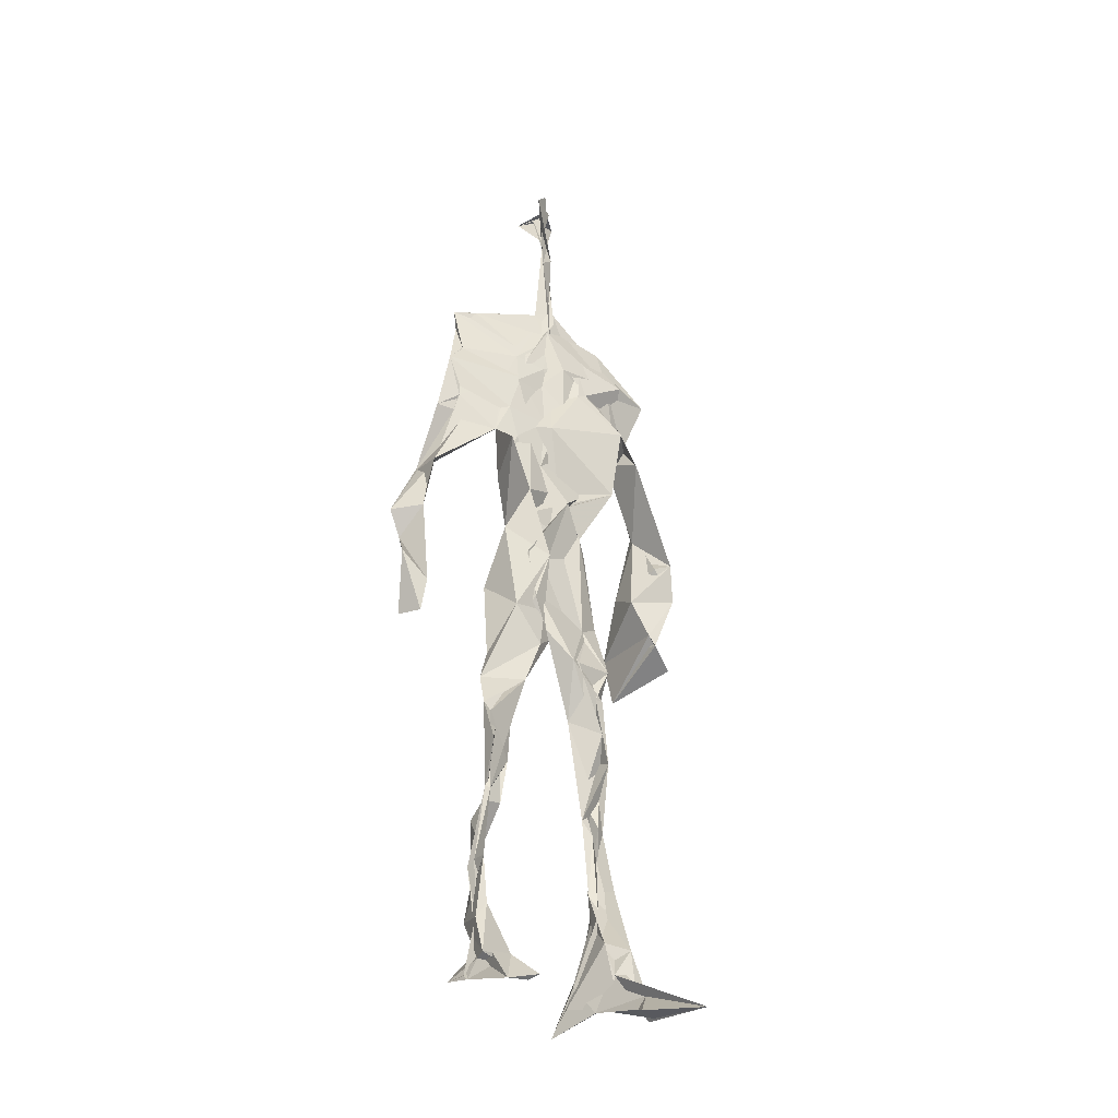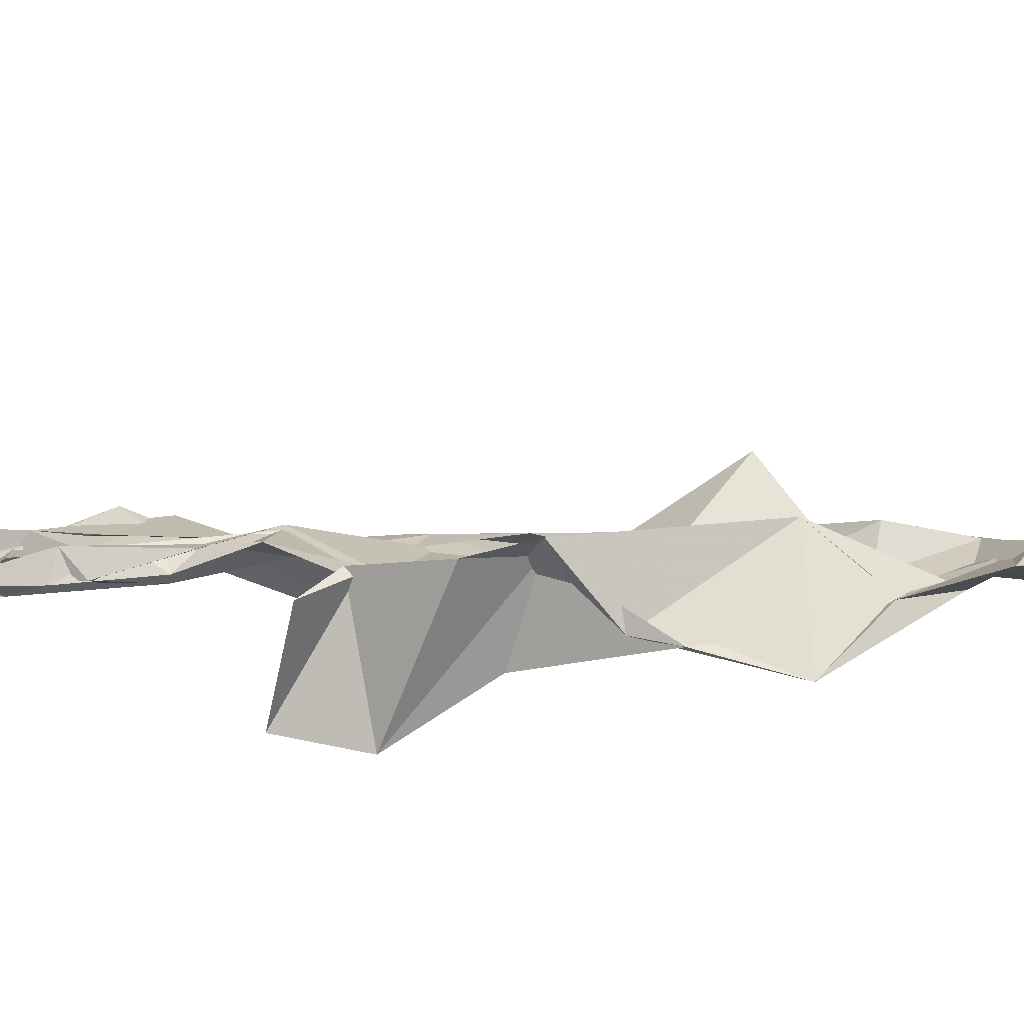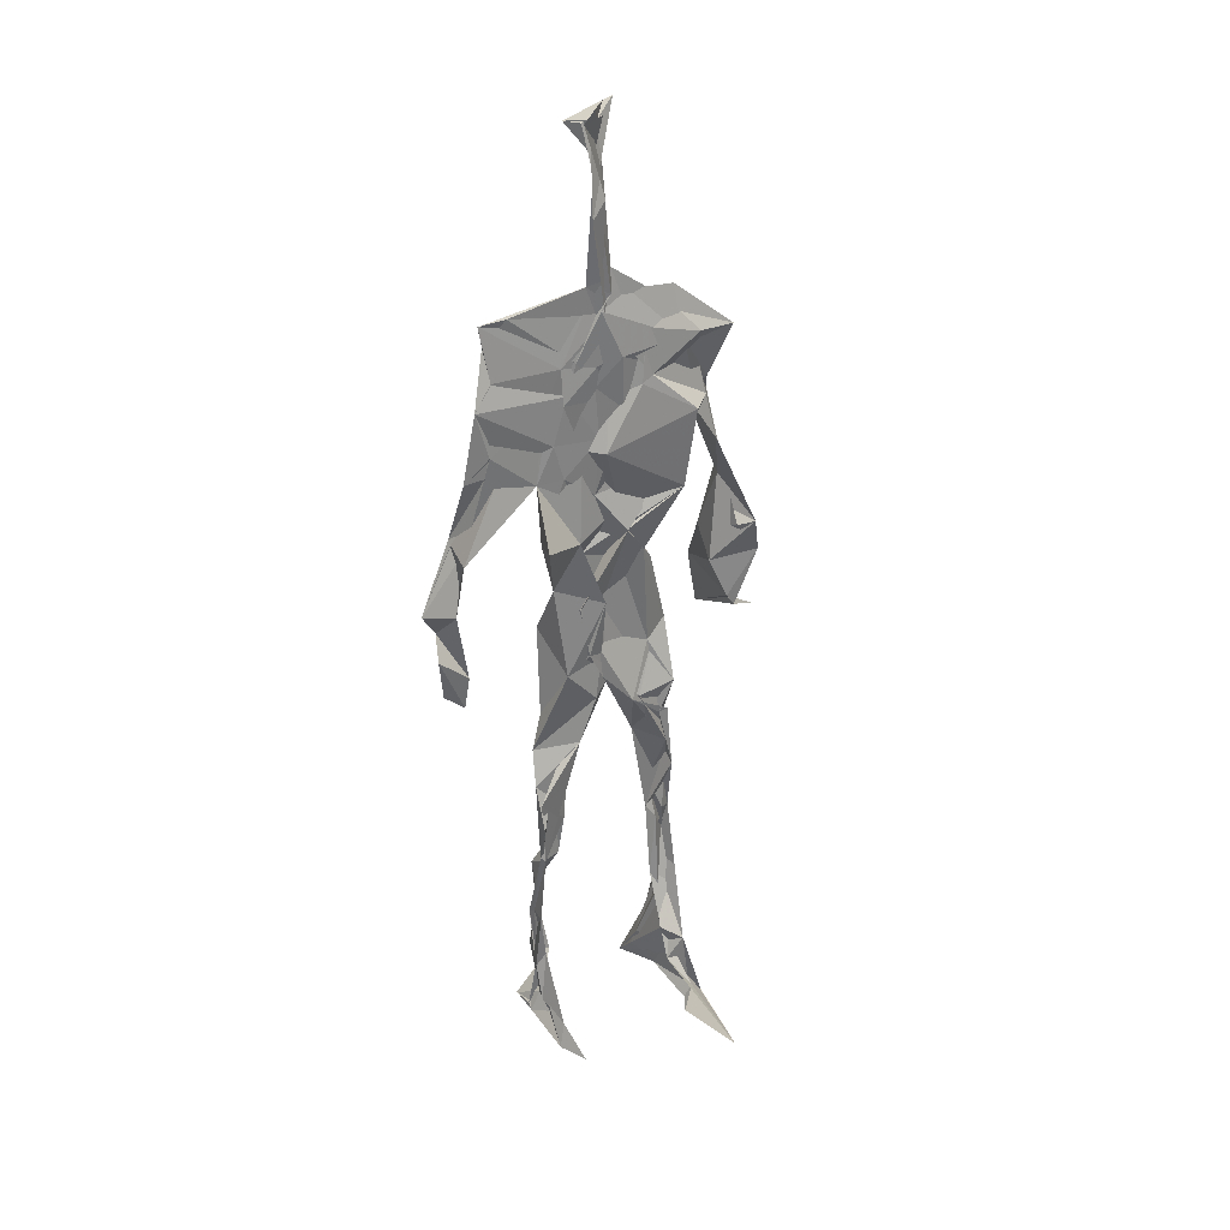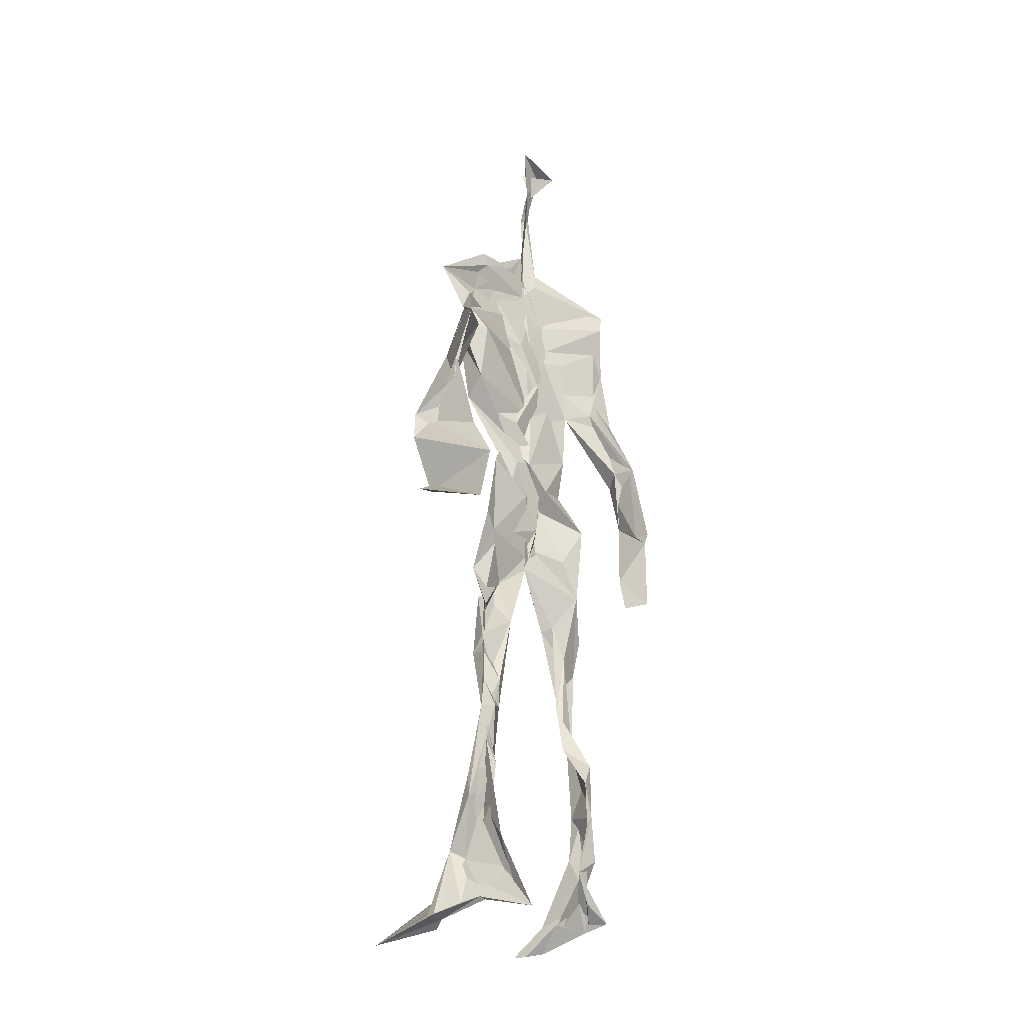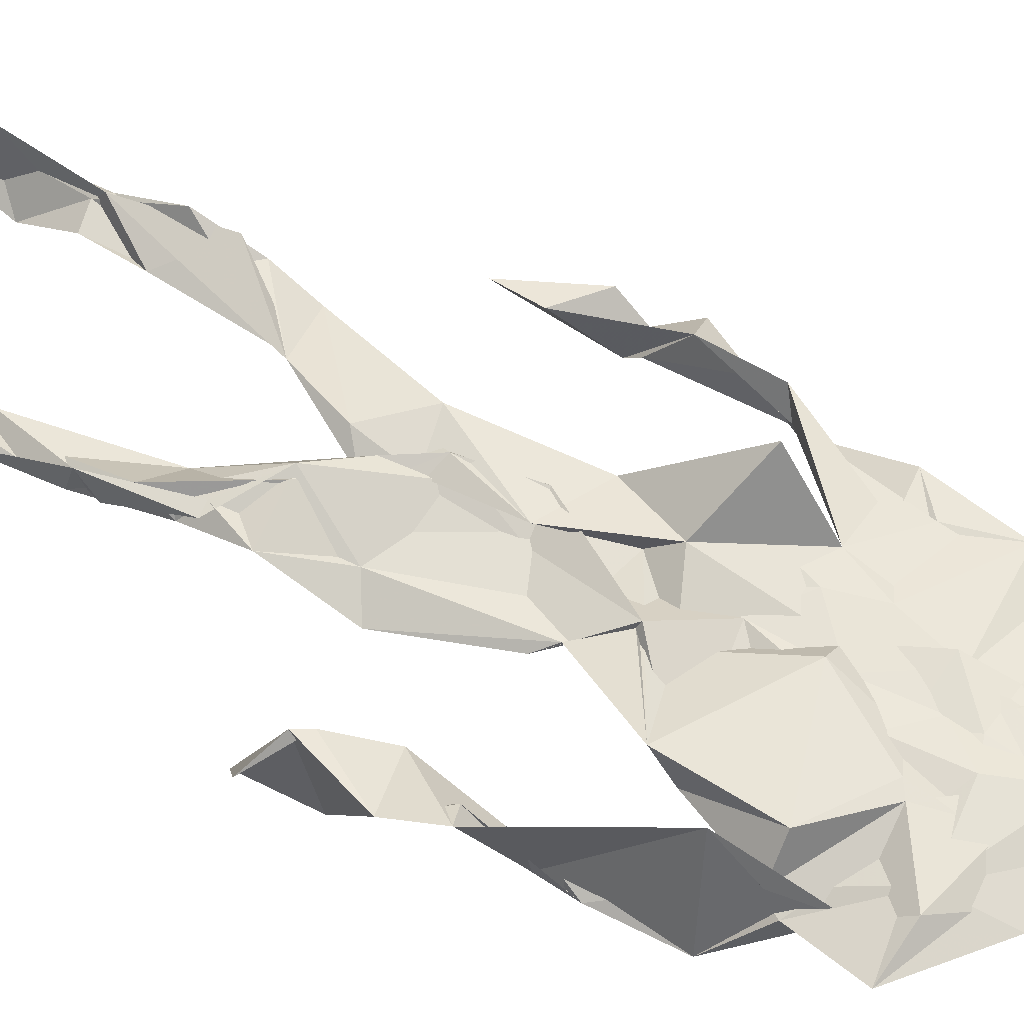
<metadata>
{"format":"obj","ext":"obj","renderer":"f3d","projection":"perspective","resolution":1024,"background":"white","views":[{"elev":-32.0,"azim":-36.7,"up":"+Y"},{"elev":0.9,"azim":103.8,"up":"+Z"},{"elev":32.4,"azim":-28.4,"up":"+Y"},{"elev":-30.0,"azim":134.7,"up":"+Y"},{"elev":60.7,"azim":118.4,"up":"+Z"}]}
</metadata>
<code>
v 0.4397 0.2341 0.4625
v 0.5612 0.3601 0.4751
v 0.4767 0.4955 0.4884
v 0.5055 0.7647 0.4875
v 0.3968 0.6845 0.4738
v 0.3836 0.415 0.4623
v 0.5712 0.221 0.4625
v 0.568 0.3091 0.4704
v 0.5579 0.7472 0.4795
v 0.5216 0.3973 0.4951
v 0.4543 0.4665 0.4533
v 0.4375 0.3619 0.475
v 0.4894 0.8483 0.4887
v 0.4942 0.7064 0.486
v 0.4868 0.4688 0.4824
v 0.5767 0.07877 0.5266
v 0.5924 0.6283 0.5005
v 0.4072 0.7489 0.4619
v 0.44 0.2537 0.4904
v 0.4689 0.4342 0.4655
v 0.5546 0.1395 0.461
v 0.6134 0.5148 0.4392
v 0.4368 0.256 0.4872
v 0.4954 0.87 0.4797
v 0.5041 0.8677 0.476
v 0.5508 0.08972 0.4835
v 0.5878 0.649 0.4607
v 0.4322 0.1891 0.4714
v 0.5567 0.1273 0.502
v 0.434 0.3326 0.4868
v 0.5709 0.6049 0.4743
v 0.5178 0.5603 0.4926
v 0.5514 0.3709 0.4874
v 0.4315 0.5793 0.5259
v 0.465 0.6171 0.4861
v 0.5025 0.739 0.4855
v 0.5628 0.257 0.4744
v 0.5023 0.5335 0.4762
v 0.3816 0.5643 0.4522
v 0.4328 0.1348 0.4852
v 0.4348 0.2941 0.5013
v 0.5338 0.3505 0.4704
v 0.4992 0.7755 0.4862
v 0.5713 0.255 0.4693
v 0.4948 0.8433 0.4872
v 0.4108 0.7309 0.4604
v 0.4559 0.5163 0.482
v 0.5682 0.5887 0.4939
v 0.4289 0.1403 0.4894
v 0.4796 0.8942 0.4618
v 0.5673 0.7173 0.4888
v 0.5569 0.08126 0.53
v 0.568 0.6584 0.4687
v 0.5169 0.5311 0.4786
v 0.5495 0.1907 0.4775
v 0.4239 0.08898 0.4874
v 0.5612 0.2023 0.4609
v 0.4333 0.1931 0.4924
v 0.4365 0.1114 0.4821
v 0.4075 0.6446 0.475
v 0.4301 0.07866 0.5326
v 0.484 0.4506 0.4906
v 0.4414 0.2463 0.4819
v 0.4975 0.4429 0.4848
v 0.4569 0.6472 0.4847
v 0.449 0.3912 0.4677
v 0.5614 0.08873 0.5017
v 0.4714 0.6714 0.4846
v 0.4695 0.3692 0.4792
v 0.4786 0.9025 0.4977
v 0.4995 0.4354 0.4851
v 0.4755 0.3658 0.488
v 0.4361 0.1452 0.4624
v 0.589 0.6931 0.4724
v 0.5656 0.4531 0.4687
v 0.465 0.7101 0.4833
v 0.4587 0.396 0.4577
v 0.3888 0.5671 0.4661
v 0.3616 0.4663 0.4639
v 0.5778 0.07856 0.5175
v 0.5819 0.7192 0.4908
v 0.4212 0.09275 0.4639
v 0.3786 0.4796 0.438
v 0.5396 0.692 0.4913
v 0.5638 0.136 0.5139
v 0.5481 0.2611 0.4709
v 0.4814 0.542 0.4805
v 0.4756 0.5591 0.4921
v 0.4544 0.2122 0.4553
v 0.4339 0.1934 0.4782
v 0.4825 0.6363 0.4831
v 0.5199 0.9074 0.4634
v 0.4948 0.748 0.4834
v 0.3821 0.5669 0.4473
v 0.5819 0.6804 0.4776
v 0.507 0.4186 0.48
v 0.5168 0.5761 0.4792
v 0.4127 0.7042 0.47
v 0.443 0.07745 0.5555
v 0.499 0.8614 0.4849
v 0.4984 0.4975 0.4915
v 0.3856 0.6259 0.4729
v 0.5531 0.2845 0.465
v 0.4961 0.6443 0.4857
v 0.4361 0.09983 0.5279
v 0.4385 0.1084 0.4705
v 0.5156 0.6676 0.4889
v 0.4886 0.7566 0.4809
v 0.5117 0.905 0.4636
v 0.5002 0.9003 0.4712
v 0.4843 0.5081 0.4715
v 0.4647 0.6803 0.4872
v 0.6198 0.6387 0.4376
v 0.539 0.07751 0.4404
v 0.4446 0.563 0.4852
v 0.5199 0.5585 0.4881
v 0.5585 0.3395 0.4872
v 0.5547 0.0921 0.4863
v 0.5586 0.1715 0.468
v 0.4978 0.7515 0.4865
v 0.3795 0.5592 0.4813
v 0.6016 0.6671 0.4688
v 0.4474 0.1772 0.4606
v 0.4581 0.2494 0.4785
v 0.5015 0.8907 0.4718
v 0.4869 0.8276 0.4944
v 0.4572 0.3389 0.4767
v 0.5238 0.7621 0.4803
v 0.4637 0.4363 0.4902
v 0.5515 0.07626 0.5415
v 0.498 0.4231 0.4867
v 0.4881 0.8952 0.4752
v 0.5602 0.3714 0.4858
v 0.5347 0.7188 0.4886
v 0.6162 0.7151 0.4825
v 0.4625 0.2875 0.4818
v 0.5706 0.1972 0.4851
v 0.5761 0.6574 0.4991
v 0.6237 0.4657 0.4071
v 0.3524 0.5076 0.4561
v 0.5141 0.7123 0.4906
v 0.624 0.5326 0.4855
v 0.5292 0.3979 0.4929
v 0.5405 0.09762 0.4587
v 0.6456 0.5043 0.4847
v 0.4537 0.1323 0.4658
v 0.4373 0.1533 0.4925
v 0.5501 0.1138 0.5096
v 0.6513 0.4401 0.4684
v 0.5733 0.0689 0.5938
v 0.4409 0.07591 0.5437
v 0.6374 0.5365 0.4928
v 0.6256 0.5897 0.4508
v 0.6261 0.4529 0.481
v 0.4874 0.7714 0.4814
v 0.4927 0.5951 0.4845
v 0.3739 0.5112 0.4755
v 0.4933 0.6886 0.4845
v 0.4423 0.6161 0.4837
v 0.4909 0.8988 0.4838
v 0.3657 0.486 0.4509
v 0.4464 0.1823 0.456
v 0.4307 0.1355 0.4847
v 0.596 0.6569 0.4779
v 0.4533 0.2952 0.4889
v 0.3738 0.416 0.4425
v 0.477 0.713 0.4849
v 0.4323 0.1077 0.4881
v 0.434 0.3197 0.4973
v 0.5034 0.4982 0.4796
v 0.4277 0.7532 0.4688
v 0.5653 0.2542 0.4582
v 0.5649 0.3124 0.4867
v 0.5551 0.1747 0.483
v 0.5003 0.8402 0.4891
v 0.4977 0.6348 0.4948
v 0.5643 0.4005 0.4888
v 0.5485 0.1432 0.4995
v 0.5379 0.5333 0.4828
v 0.3871 0.4448 0.4654
v 0.6064 0.4967 0.4718
v 0.6275 0.4213 0.4151
v 0.3801 0.4897 0.4484
v 0.4367 0.09863 0.5105
v 0.564 0.09336 0.5313
v 0.5638 0.7582 0.4791
v 0.5675 0.3265 0.4725
v 0.62 0.4624 0.4796
v 0.5429 0.1153 0.465
v 0.4503 0.6763 0.4796
v 0.571 0.176 0.484
v 0.6245 0.5658 0.4549
v 0.5444 0.4408 0.4781
v 0.6187 0.5713 0.4599
v 0.5469 0.5222 0.4772
v 0.4292 0.1093 0.4998
v 0.4933 0.9016 0.4893
v 0.5306 0.6863 0.4919
v 0.4907 0.4057 0.4884
v 0.4998 0.9023 0.4862
v 0.5517 0.4414 0.4748
v 0.4239 0.09322 0.4825
v 0.4882 0.9117 0.4959
v 0.4158 0.6281 0.4735
v 0.5068 0.6764 0.4825
v 0.5567 0.2484 0.474
v 0.5091 0.7828 0.4801
v 0.4694 0.6867 0.4845
v 0.4993 0.743 0.4854
v 0.5539 0.08925 0.5226
v 0.5798 0.08188 0.5163
v 0.5649 0.06942 0.5552
v 0.6197 0.4799 0.4298
v 0.6096 0.5148 0.4664
v 0.6063 0.5515 0.4422
v 0.5546 0.08333 0.5294
v 0.5452 0.07151 0.5553
v 0.5514 0.08958 0.5036
v 0.5645 0.07079 0.5674
v 0.5674 0.07189 0.5641
v 0.5441 0.07925 0.5341
v 0.6129 0.492 0.466
v 0.61 0.4779 0.4716
v 0.6245 0.5153 0.4853
v 0.6122 0.5321 0.4676
v 0.627 0.5658 0.4669
v 0.6333 0.5682 0.4839
v 0.6143 0.5237 0.4765
v 0.549 0.07313 0.5542
v 0.5453 0.08924 0.5144
v 0.5561 0.06941 0.5454
v 0.6261 0.5544 0.4725
v 0.6019 0.5996 0.478
f 23 165 30
f 135 74 122
f 174 29 55
f 6 166 180
f 97 87 48
f 108 43 155
f 32 116 195
f 151 61 184
f 128 51 120
f 27 95 122
f 119 144 21
f 133 187 173
f 49 196 73
f 156 53 31
f 101 88 47
f 48 176 97
f 31 48 116
f 112 205 14
f 1 19 58
f 97 91 88
f 153 22 194
f 59 61 40
f 64 129 199
f 69 169 136
f 128 120 207
f 17 194 152
f 17 113 74
f 190 159 68
f 90 23 28
f 180 166 83
f 81 84 74
f 80 148 150
f 179 75 195
f 160 109 203
f 11 129 47
f 127 136 124
f 107 95 53
f 99 151 105
f 191 172 55
f 25 207 45
f 149 182 154
f 35 115 159
f 94 78 60
f 118 52 26
f 68 159 91
f 22 142 139
f 14 205 134
f 38 32 3
f 53 156 107
f 100 160 70
f 208 46 167
f 201 170 195
f 110 126 25
f 173 8 33
f 39 121 183
f 85 67 178
f 39 183 140
f 3 170 62
f 39 204 121
f 131 10 15
f 117 8 103
f 142 22 153
f 181 188 145
f 169 165 19
f 140 161 157
f 155 13 45
f 99 105 61
f 195 116 179
f 57 178 119
f 177 193 33
f 83 79 161
f 160 203 70
f 97 88 87
f 118 67 16
f 171 93 167
f 12 77 30
f 178 67 144
f 62 71 131
f 62 20 3
f 166 79 83
f 208 104 65
f 39 94 204
f 207 120 4
f 21 7 119
f 171 46 18
f 47 88 34
f 94 140 78
f 44 57 37
f 147 90 40
f 121 159 78
f 93 4 120
f 134 84 36
f 43 175 13
f 119 7 57
f 11 66 129
f 55 29 148
f 189 21 114
f 12 30 72
f 125 50 132
f 20 66 11
f 54 48 87
f 89 124 1
f 155 45 4
f 195 75 201
f 109 92 197
f 137 85 57
f 105 151 196
f 120 158 167
f 155 43 13
f 44 8 173
f 145 152 181
f 205 176 198
f 26 114 118
f 154 182 139
f 66 77 12
f 187 10 42
f 203 197 70
f 26 185 29
f 96 69 77
f 186 128 9
f 70 200 24
f 1 124 136
f 175 100 70
f 152 192 17
f 80 16 85
f 200 50 24
f 56 184 61
f 161 79 180
f 89 1 162
f 37 57 7
f 81 135 9
f 131 42 10
f 47 129 101
f 80 85 148
f 46 5 98
f 49 73 58
f 8 37 103
f 46 98 18
f 201 177 143
f 202 59 163
f 163 59 40
f 69 96 72
f 78 140 157
f 17 74 164
f 162 146 123
f 185 150 148
f 181 152 194
f 197 200 70
f 169 72 165
f 158 107 104
f 111 3 11
f 187 42 86
f 68 76 190
f 53 164 31
f 69 136 127
f 152 145 142
f 23 63 28
f 163 40 28
f 29 174 189
f 116 32 31
f 190 98 60
f 98 76 18
f 24 125 13
f 25 92 110
f 58 162 1
f 49 58 147
f 66 20 77
f 197 203 109
f 166 6 79
f 142 145 139
f 43 36 126
f 132 50 92
f 74 113 122
f 204 65 159
f 83 183 157
f 175 43 126
f 4 45 207
f 65 204 5
f 141 158 120
f 10 187 133
f 159 88 91
f 174 21 189
f 108 18 76
f 209 76 14
f 94 102 204
f 106 82 202
f 193 10 33
f 105 147 40
f 194 22 181
f 200 197 50
f 3 32 170
f 196 147 105
f 62 15 87
f 147 58 90
f 83 157 180
f 68 91 112
f 160 100 126
f 180 79 6
f 89 162 123
f 137 57 44
f 101 62 87
f 75 179 193
f 155 93 171
f 36 84 81
f 134 209 14
f 199 12 72
f 41 63 23
f 109 160 110
f 82 146 168
f 192 142 153
f 114 144 118
f 46 171 167
f 16 150 52
f 61 151 99
f 38 111 115
f 135 81 74
f 121 204 159
f 73 146 162
f 55 172 86
f 136 169 19
f 73 162 58
f 45 132 25
f 164 27 17
f 112 91 205
f 35 104 156
f 77 62 96
f 170 32 195
f 176 205 91
f 201 71 170
f 117 2 8
f 51 128 186
f 13 175 24
f 16 67 85
f 143 131 71
f 28 40 90
f 29 189 26
f 32 38 156
f 59 56 61
f 138 31 164
f 159 190 60
f 133 173 33
f 167 158 208
f 186 9 135
f 62 101 64
f 152 142 192
f 164 74 84
f 103 86 42
f 121 78 157
f 132 92 25
f 23 30 41
f 13 125 45
f 4 93 155
f 188 181 139
f 169 69 72
f 202 163 106
f 62 170 71
f 89 28 63
f 202 56 59
f 107 141 95
f 189 114 26
f 137 44 191
f 7 21 174
f 46 208 5
f 104 107 156
f 139 182 188
f 64 101 129
f 207 36 9
f 154 145 188
f 43 209 36
f 146 82 106
f 157 183 121
f 123 28 89
f 172 44 173
f 151 184 196
f 63 124 89
f 24 175 70
f 106 163 123
f 54 193 179
f 122 113 27
f 165 72 30
f 138 176 48
f 168 146 73
f 95 51 122
f 35 159 65
f 138 84 198
f 136 19 1
f 84 138 164
f 64 96 62
f 22 139 181
f 172 173 86
f 77 69 127
f 35 156 38
f 55 148 191
f 177 75 193
f 15 10 193
f 65 104 35
f 185 26 52
f 106 123 146
f 93 120 167
f 12 199 129
f 165 23 19
f 88 101 87
f 190 76 98
f 209 108 76
f 117 42 143
f 102 94 60
f 183 161 140
f 48 54 179
f 207 9 128
f 154 139 145
f 90 58 19
f 171 18 155
f 31 138 48
f 105 40 61
f 133 33 10
f 209 134 36
f 164 95 27
f 30 77 127
f 179 116 48
f 193 54 15
f 29 185 148
f 68 112 76
f 100 175 126
f 115 111 47
f 149 154 188
f 47 111 11
f 197 92 50
f 9 36 81
f 192 113 17
f 184 56 168
f 37 8 44
f 156 31 32
f 16 52 118
f 130 52 150
f 201 75 177
f 97 176 91
f 3 111 38
f 120 51 141
f 55 206 174
f 17 27 194
f 2 33 8
f 108 155 18
f 83 161 183
f 143 71 201
f 39 140 94
f 53 95 164
f 30 127 41
f 172 191 44
f 66 12 129
f 168 73 196
f 37 7 103
f 207 25 126
f 113 153 27
f 177 33 2
f 62 131 15
f 174 206 7
f 113 192 153
f 95 141 51
f 122 51 135
f 143 177 2
f 20 62 77
f 20 11 3
f 34 88 159
f 117 103 42
f 34 159 115
f 28 123 163
f 206 86 103
f 102 5 204
f 60 78 159
f 207 126 36
f 206 103 7
f 150 185 130
f 15 54 87
f 148 85 191
f 173 187 86
f 52 130 185
f 119 178 144
f 49 147 196
f 178 57 85
f 144 114 21
f 158 141 107
f 124 63 127
f 196 184 168
f 35 38 115
f 202 82 56
f 2 117 143
f 138 198 176
f 110 160 126
f 132 45 125
f 209 43 108
f 131 143 42
f 208 158 104
f 188 182 149
f 80 150 16
f 186 135 51
f 199 96 64
f 5 60 98
f 41 127 63
f 72 96 199
f 125 24 50
f 90 19 23
f 67 118 144
f 112 14 76
f 109 110 92
f 168 56 82
f 84 134 198
f 206 55 86
f 205 198 134
f 102 60 5
f 137 191 85
f 194 27 153
f 161 180 157
f 47 34 115
f 65 5 208

</code>
